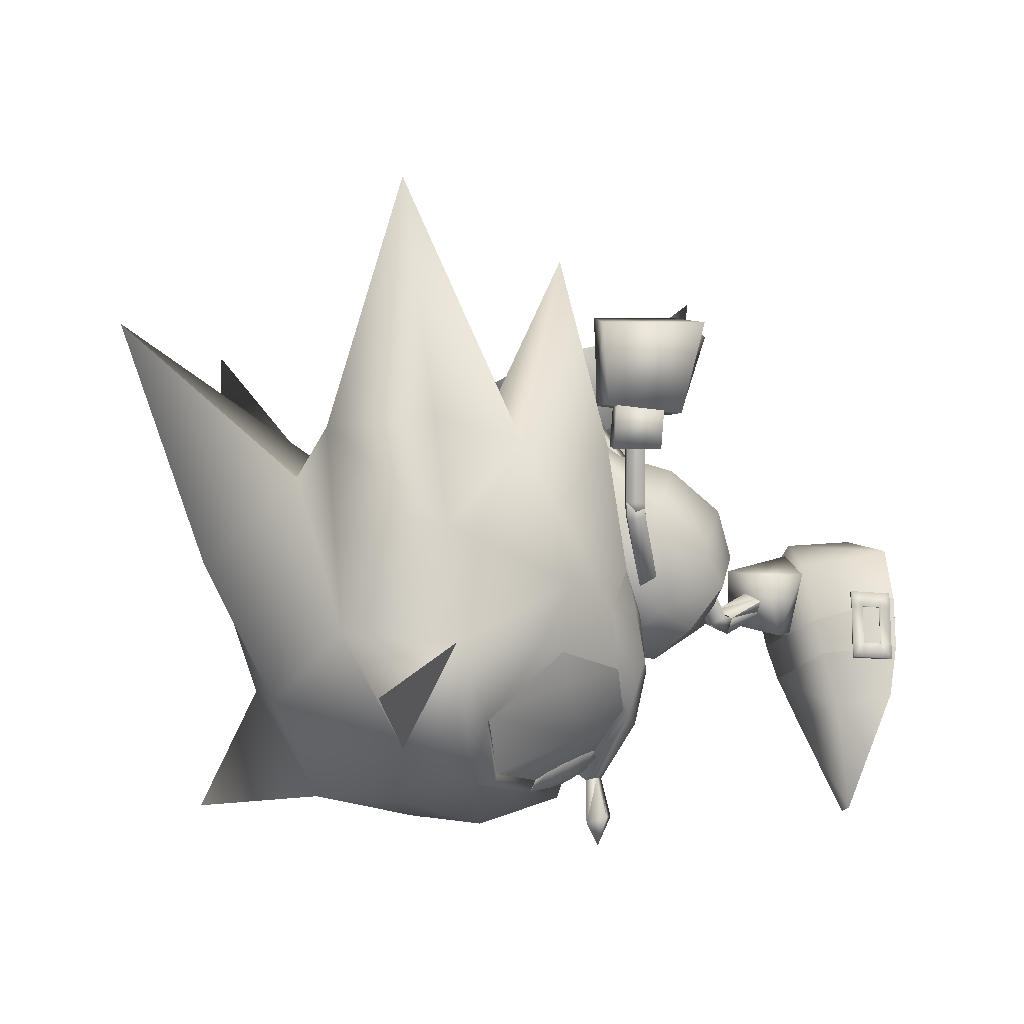
<metadata>
{"format":"obj","ext":"obj","renderer":"f3d","projection":"perspective","resolution":1024,"background":"white","views":[{"elev":-22.6,"azim":150.5,"up":"+Y"}]}
</metadata>
<code>
v 15.84 -11.94 8e-06
v 19.35 -8.605 6.122
v 21.98 -11.31 4.909
v 15.9 -8.309 4.643
v 20.53 -12.89 2.982
v 19.35 -8.605 -6.122
v 21.98 -11.31 -4.909
v 15.9 -8.309 -4.643
v 20.53 -12.89 -2.982
v 17.01 -6.439 6.007
v 16.18 -4.519 5.872
v 13.43 -5.04 6e-06
v 14.71 -3.746 3.441
v 28.32 -12.53 8.315
v 24.54 -9.387 7.103
v 25.08 -12.76 3.859
v 17.01 -6.439 -6.007
v 16.18 -4.519 -5.872
v 14.71 -3.746 -3.441
v 24.54 -9.387 -7.103
v 28.32 -12.53 -8.315
v 25.08 -12.76 -3.859
v 10.6 -4.907 -2.16
v 11.06 -5.675 -3e-06
v 9.496 -3.048 -3.056
v 8.394 -1.19 -2.16
v 7.934 -0.4213 -3e-06
v 8.394 -1.19 2.16
v 9.496 -3.048 3.056
v 10.6 -4.907 2.16
v 36.09 4.203 -1.3e-05
v 30.11 -2.86 4.383
v 31.98 -5.311 -1.1e-05
v 28.79 -10.46 -5e-06
v 27.86 -8.69 4.049
v 21.43 -13.35 2.661
v 24.49 -13.52 1e-06
v 22.95 -12.03 4.975
v 22.17 -11.61 5.153
v 20.59 -13.26 2.949
v 25.46 -5.157 7.915
v 20.29 -3.295 7.32
v 19.59 -6.208 7.173
v 29.4 -0.9638 5.396
v 16 0.5449 3.042
v 14.94 -1.973 4e-06
v 17.79 0.177 7.139
v 21.39 -0.3081 6.556
v 28.21 8.546 9.102
v 26.2 -1.007 8.268
v 24.53 -0.1274 3.343
v 22.06 0.4429 3.597
v 24.28 8.498 -9e-06
v 27.04 0.001605 -9e-06
v 16.04 -12.51 8e-06
v 17.61 -13.2 8e-06
v 16.44 -0.6324 2e-06
v 19.5 8.46 6.394
v 19.64 0.6714 -3e-06
v 19.76 3.002 2.674
v 20.61 -8.794 6.359
v 19.64 -14.08 6e-06
v 30.11 -2.86 -4.383
v 27.86 -8.69 -4.05
v 21.43 -13.35 -2.661
v 22.95 -12.03 -4.975
v 22.17 -11.61 -5.153
v 20.61 -8.794 -6.359
v 20.59 -13.26 -2.949
v 25.46 -5.157 -7.915
v 19.59 -6.208 -7.173
v 20.29 -3.295 -7.32
v 29.4 -0.9638 -5.396
v 16 0.5449 -3.042
v 17.79 0.177 -7.139
v 21.39 -0.3081 -6.556
v 26.2 -1.007 -8.268
v 28.21 8.546 -9.102
v 24.53 -0.1274 -3.343
v 22.06 0.4429 -3.597
v 19.5 8.46 -6.394
v 19.76 3.002 -2.674
v 18.14 3.84 2.385
v 14.85 2.708 1.9e-05
v 14.31 2.156 2.685
v 14.96 -3.277 2.989
v 16.51 -1.086 2.829
v 15.85 0.7934 3.86
v 11.07 -2.113 4.228
v 12.6 -4.685 2.989
v 13.43 -0.7081 4.228
v 16.95 -2.208 1.8e-05
v 15.59 -4.342 1.1e-05
v 13.23 -5.745 3e-06
v 13.19 2.674 1.4e-05
v 11.27 2.926 1e-05
v 11.9 1.861 2.989
v 8.907 1.519 2e-06
v 9.538 0.4561 2.989
v 18.14 3.84 -2.385
v 14.31 2.156 -2.685
v 16.51 -1.086 -2.828
v 14.96 -3.277 -2.989
v 15.85 0.7934 -3.86
v 11.9 1.861 -2.989
v 9.538 0.4561 -2.989
v 13.43 -0.7081 -4.228
v 11.07 -2.113 -4.228
v 12.6 -4.685 -2.989
v 15.49 7.065 -0.000588
v 12.36 2.088 0.6094
v 12.36 2.088 -0.6039
v 11.51 2.699 0.002862
v 8.684 4.262 1.824
v 8.566 4.675 2.53
v 8.733 3.559 2.255
v 8.947 4.264 2.449
v 8.433 3.804 2.908
v 8.503 4.094 1.77
v 8.49 4.086 1.767
v 7.97 3.727 2.251
v 8.421 3.796 2.905
v 8.932 4.254 2.445
v 8.614 3.972 2.962
v 8.686 4.252 1.821
v 8.566 4.665 2.528
v 12.39 4.713 2.167
v 8.616 3.961 2.959
v 12.27 5.129 2.874
v 8.735 3.546 2.252
v 12.32 4.422 3.304
v 12.44 4.009 2.598
v 7.979 3.754 2.259
v 7.814 -4.255 -0.8799
v 8.26 -3.787 -0.3651
v 8.425 -3.274 -0.9917
v 7.819 -4.248 -0.881
v 8.266 -3.778 -0.3662
v 5.211 -1.771 0.4674
v 7.984 -3.732 -1.507
v 4.762 -2.242 -0.04688
v 8.432 -3.263 -0.9929
v 4.93 -1.726 -0.6739
v 5.376 -1.258 -0.1593
v 8.364 -3.739 -1.601
v 8.04 -3.432 -0.903
v 8.646 -3.785 -0.4602
v 8.916 -4.153 -1.148
v 7.978 -3.742 -1.506
v 8.376 -3.748 -1.605
v 8.055 -3.442 -0.907
v 8.657 -3.793 -0.4634
v 8.893 -4.156 -1.142
v 11.14 0.3098 0.9655
v 10.63 -0.1485 1.425
v 11.07 0.01921 2.103
v 11.59 0.4775 1.644
v 11.6 -0.2451 -1.654
v 11.27 0.0609 -0.9562
v 10.99 0.1062 -2.098
v 10.67 0.4122 -1.4
v 10.38 8.059 5.132
v 10.99 7.807 5.232
v 11.13 8.227 5.426
v 12.55 7.159 5.486
v 11.36 8.905 5.74
v 10.52 8.479 5.327
v 12.69 7.578 5.68
v 13.16 6.906 5.585
v 13.3 7.326 5.779
v 12.92 8.257 5.994
v 13.53 8.004 6.093
v 13.67 8.424 6.288
v 13.06 8.677 6.188
v 10.9 9.578 5.835
v 10.75 9.158 5.641
v 11.5 9.325 5.934
v 10.43 8.118 4.969
v 10.57 8.538 5.163
v 11.04 7.865 5.068
v 12.6 7.217 5.322
v 13.21 6.964 5.421
v 13.35 7.384 5.616
v 13.58 8.063 5.93
v 13.72 8.482 6.124
v 13.11 8.735 6.025
v 11.56 9.383 5.771
v 10.95 9.636 5.671
v 10.8 9.216 5.477
v 11.41 8.963 5.576
v 11.18 8.285 5.262
v 12.97 8.315 5.831
v 12.74 7.637 5.517
v 2.224 -4.177 -2.601
v 2.221 -4.842 -2.571
v 1.773 -4.182 -2.776
v 2.233 -2.471 -2.68
v 1.043 -4.192 -3.058
v 1.769 -4.848 -2.746
v 2.236 -1.806 -2.71
v 1.781 -2.477 -2.854
v 1.785 -1.811 -2.885
v 1.052 -2.486 -3.137
v 1.055 -1.821 -3.167
v 0.6001 -2.492 -3.312
v 0.6035 -1.826 -3.342
v 0.5882 -4.863 -3.203
v 1.04 -4.857 -3.028
v 0.5916 -4.197 -3.233
v 2.155 -4.834 -2.402
v 1.704 -4.84 -2.577
v 2.159 -4.169 -2.433
v 2.167 -2.463 -2.511
v 2.171 -1.797 -2.542
v 1.719 -1.803 -2.716
v 0.9896 -1.813 -2.999
v 0.5381 -1.818 -3.174
v 0.5347 -2.484 -3.143
v 0.5262 -4.189 -3.065
v 0.5229 -4.855 -3.034
v 0.9744 -4.849 -2.859
v 0.9777 -4.184 -2.89
v 1.707 -4.174 -2.607
v 0.9863 -2.478 -2.968
v 1.716 -2.469 -2.686
v 10.37 10.63 0.9268
v 7.031 13.79 2.458
v 7.001 13.76 2.964
v 1.591 -11.26 -0.2834
v 0.4381 -6.754 1.595
v 1.599 -11.22 -0.7899
v 13.93 8.98 0.7703
v 11.52 9.569 5.958
v 13.63 8.695 6.268
v 10.12 10.39 5.371
v 15.87 7.802 6.114
v 17.46 7.345 3.597
v 16.13 8.066 1.105
v 11.82 9.837 0.6923
v 0.3576 -4.27 -3.254
v 0.2536 -2.372 2.171
v 0.3684 -1.967 -3.326
v 0.515 -6.416 -2.849
v 0.3202 1.79 -0.2428
v 0.3698 0.4162 -2.922
v 0.2652 0.03351 2.085
v 0.2476 -4.646 2.012
v 11.6 5.977 1.028
v 10.22 6.915 1.145
v 10.15 6.933 4.462
v 11.39 6.054 4.663
v 3.528 -4.969 1.368
v 3.893 -3.366 1.635
v 3.381 -4.697 -1.936
v 3.728 -3.211 -1.999
v 8.255 8.998 1.559
v 8.369 9.065 4.074
v 13.55 4.783 1.157
v 15.4 4.487 3.34
v 13.53 4.806 4.693
v 2.906 -7.166 0.7679
v 2.63 -6.911 -1.722
v 4.266 -1.105 1.724
v 3.751 0.9328 -0.2367
v 4.083 -0.7612 -1.791
v 14.3 -11.5 0.3242
v 13.9 -11.41 9e-06
v 14.3 -11.5 -0.3242
v 14.65 -11.6 9e-06
v 14.7 -9.381 3.052
v 14.97 -11.36 8e-06
v 14.7 -9.381 -3.052
v 14.73 -7.735 4.822
v 13.44 -7.495 2.932
v 15.45 -5.806 5.33
v 14.04 -5.315 3.493
v 12.64 -7.581 9e-06
v 14.47 -9.613 3.13
v 13.3 -9.427 1.755
v 12.79 -9.696 1.1e-05
v 14.73 -7.735 -4.822
v 13.44 -7.495 -2.932
v 15.45 -5.806 -5.33
v 14.04 -5.315 -3.493
v 14.47 -9.613 -3.13
v 13.3 -9.427 -1.755
v 8.429 -3.685 -7e-06
v 15.13 -0.6682 4.21
v 14.46 -0.6585 4.554
v 15.64 1.34 5.127
v 14.76 -1.006 5.151
v 14.97 1.349 5.471
v 15.43 -1.029 4.801
v 15.27 1.003 6.068
v 15.94 0.9938 5.724
v 15.18 -1.635 4.485
v 14.55 -1.51 4.888
v 14.92 -1.172 3.946
v 14.56 -1.513 4.888
v 15.18 -1.638 4.485
v 14.76 -1.005 5.151
v 14.91 -1.17 3.946
v 15.43 -1.03 4.802
v 15.13 -0.667 4.209
v 14.46 -0.6573 4.553
v 13.78 -3.864 3.14
v 13.3 -3.525 3.676
v 13.4 -3.583 2.49
v 14.3 -1.038 4.355
v 14.3 -1.038 4.355
v 12.91 -3.258 3.017
v 14.46 -0.6574 -4.553
v 15.13 -0.668 -4.209
v 15.64 1.339 -5.126
v 14.76 -1.005 -5.151
v 14.97 1.349 -5.471
v 15.43 -1.03 -4.801
v 15.27 1.002 -6.068
v 15.94 0.9926 -5.723
v 14.55 -1.509 -4.887
v 15.18 -1.635 -4.485
v 14.92 -1.172 -3.945
v 15.18 -1.637 -4.485
v 14.55 -1.512 -4.887
v 14.76 -1.004 -5.15
v 14.92 -1.17 -3.945
v 15.43 -1.03 -4.801
v 14.46 -0.6562 -4.553
v 15.13 -0.6668 -4.208
v 13.3 -3.524 -3.676
v 13.78 -3.864 -3.141
v 13.4 -3.583 -2.49
v 14.3 -1.037 -4.354
v 14.3 -1.037 -4.354
v 12.91 -3.258 -3.016
v 16.79 -10.9 3.144
v 18.51 -9.509 5.263
v 16.79 -10.9 -3.144
v 18.51 -9.509 -5.263
v 11.1 5.167 1.186
v 10.77 5.857 3.725
v 13.47 5.032 1.209
v 13.41 4.893 4.467
v 11.54 5.969 2.769
v 11.11 3.17 3.763
v 11.33 2.773 1.865
v 14.9 4.552 3.18
v 5.071 -3.858 -0.9421
v 6.313 -2.839 1.167
v 4.063 -1.269 1.664
v 4.059 -0.928 -1.58
v 3.84 -3.237 -0.1016
v 7.161 -0.9551 -0.2391
v 6.287 -1.617 -1.855
v 3.882 0.4372 -0.1336
v 16.91 3.019 4.944
v 13.89 2.948 5.763
v 17.21 4.424 5.442
v 14.39 2.21 7.547
v 13.77 4.51 6.442
v 17.41 2.281 6.728
v 14.19 5.736 9.148
v 18.14 5.43 7.583
v 16.72 4.913 5.084
v 14 5.041 5.899
v 17.33 6.752 5.552
v 13.99 7.11 6.636
v 15.93 1.603 4.386
v 14.36 2.897 5.792
v 16.13 3.066 4.988
v 14.2 1.628 5.273
v 14.97 0.7398 6.807
v 16.93 2.369 6.603
v 15.17 2.2 7.408
v 16.7 0.714 5.922
v 14.34 3.383 6.197
v 14.87 3.478 6.774
v 13.85 2.992 6.946
v 14.27 5.628 8.601
v 13.96 6.135 7.382
v 13.47 5.691 8.107
v 14.84 5.349 7.554
v 14.56 3.126 7.486
v 13.89 2.949 -5.763
v 16.92 3.016 -4.944
v 17.22 4.421 -5.442
v 14.39 2.211 -7.546
v 13.78 4.512 -6.442
v 17.42 2.278 -6.727
v 14.2 5.737 -9.148
v 18.15 5.426 -7.582
v 14.01 5.043 -5.899
v 16.73 4.911 -5.084
v 17.34 6.749 -5.552
v 14 7.111 -6.636
v 14.37 2.896 -5.791
v 15.94 1.602 -4.386
v 16.14 3.063 -4.987
v 14.97 0.74 -6.807
v 14.2 1.629 -5.273
v 16.94 2.365 -6.602
v 15.17 2.198 -7.407
v 16.71 0.7117 -5.921
v 14.87 3.479 -6.774
v 14.35 3.385 -6.197
v 13.86 2.994 -6.946
v 13.97 6.136 -7.383
v 14.28 5.628 -8.602
v 13.48 5.692 -8.109
v 14.85 5.35 -7.554
v 14.57 3.127 -7.486
v 14.64 -13.41 1e-05
v 14.05 -13.23 0.6197
v 14.05 -13.23 -0.6197
v 15.75 -11.76 -1.649
v 15.12 -11.07 -1.596
v 15.37 -10.89 -1.825
v 16.07 -11.25 -2.073
v 15.9 -11.57 -1.227
v 15.28 -11.06 -1.383
v 17.27 -12.65 -1.705
v 16.47 -12.26 -1.68
v 16.84 -11.68 -2.144
v 17.6 -12.12 -2.129
v 17.43 -12.45 -1.283
v 16.65 -12.03 -1.217
v 18.27 -12.98 -1.731
v 18.2 -12.56 -1.944
v 18.11 -12.73 -1.502
v 15.87 -11.87 1.871
v 15.18 -11.25 1.824
v 15.45 -10.97 2.049
v 16.16 -11.31 2.254
v 15.96 -11.59 1.405
v 15.34 -11.12 1.605
v 17.4 -12.68 1.867
v 16.63 -12.32 1.887
v 16.93 -11.73 2.277
v 17.68 -12.19 2.216
v 17.48 -12.48 1.411
v 16.71 -12.06 1.348
v 18.31 -12.93 1.822
v 18.21 -12.57 2.025
v 18.12 -12.73 1.549
v 14.12 -14.29 1.1e-05
v 13.47 -12.98 1.2e-05
f 445 412 413
f 445 413 446
f 413 412 266
f 446 413 267
f 412 445 414
f 414 445 446
f 412 414 268
f 414 446 267
f 226 227 228
f 229 230 231
f 412 269 266
f 413 266 267
f 269 412 268
f 268 414 267
f 415 416 417
f 417 418 415
f 419 420 416
f 416 415 419
f 421 422 423
f 423 424 421
f 425 426 422
f 422 421 425
f 427 421 424
f 424 428 427
f 429 425 421
f 421 427 429
f 422 415 418
f 418 423 422
f 426 419 415
f 415 422 426
f 430 432 431
f 432 430 433
f 434 431 435
f 431 434 430
f 436 438 437
f 438 436 439
f 440 437 441
f 437 440 436
f 442 439 436
f 439 442 443
f 444 436 440
f 436 444 442
f 437 433 430
f 433 437 438
f 441 430 434
f 430 441 437
f 232 233 234
f 235 226 228
f 236 237 238
f 239 235 233
f 234 238 232
f 232 239 233
f 239 226 235
f 234 236 238
f 240 241 242
f 230 243 231
f 244 245 246
f 243 247 240
f 246 242 241
f 247 241 240
f 230 247 243
f 245 242 246
f 273 4 10
f 274 273 275
f 276 275 11
f 277 274 276
f 12 276 13
f 278 4 273
f 278 273 274
f 279 274 277
f 278 270 4
f 271 270 278
f 266 278 279
f 267 279 280
f 11 275 10
f 266 269 278
f 14 15 16
f 275 273 10
f 276 274 275
f 13 276 11
f 12 277 276
f 279 278 274
f 280 279 277
f 269 271 278
f 267 266 279
f 8 281 17
f 281 282 283
f 283 284 18
f 282 277 284
f 284 12 19
f 8 285 281
f 281 285 282
f 282 286 277
f 272 285 8
f 272 271 285
f 285 268 286
f 286 267 280
f 283 18 17
f 269 268 285
f 20 21 22
f 281 283 17
f 282 284 283
f 284 19 18
f 277 12 284
f 285 286 282
f 286 280 277
f 271 269 285
f 268 267 286
f 287 23 24
f 23 287 25
f 287 26 25
f 27 26 287
f 27 287 28
f 29 28 287
f 29 287 30
f 287 24 30
f 288 289 290
f 289 291 292
f 291 293 294
f 293 288 295
f 296 297 298
f 299 300 301
f 300 302 303
f 304 305 303
f 306 307 308
f 289 292 290
f 291 294 292
f 293 295 294
f 288 290 295
f 297 309 298
f 310 305 304
f 304 302 310
f 299 301 305
f 305 310 299
f 300 303 301
f 302 304 303
f 305 301 303
f 307 311 308
f 308 311 302
f 311 307 310
f 299 307 306
f 306 300 299
f 300 306 308
f 308 302 300
f 311 310 302
f 307 299 310
f 298 309 288
f 309 297 289
f 297 296 291
f 296 298 293
f 289 288 309
f 291 289 297
f 293 291 296
f 288 293 298
f 312 313 314
f 315 312 316
f 317 315 318
f 313 317 319
f 320 321 322
f 323 324 325
f 326 323 327
f 328 329 327
f 330 331 332
f 316 312 314
f 318 315 316
f 319 317 318
f 314 313 319
f 333 320 322
f 334 326 329
f 329 328 334
f 324 334 328
f 328 325 324
f 327 323 325
f 329 326 327
f 325 328 327
f 335 330 332
f 335 332 326
f 330 335 334
f 324 323 331
f 331 330 324
f 323 326 332
f 332 331 323
f 334 335 326
f 324 330 334
f 333 322 313
f 320 333 312
f 321 320 315
f 322 321 317
f 313 312 333
f 312 315 320
f 315 317 321
f 317 313 322
f 270 271 1
f 1 336 270
f 2 337 3
f 4 337 2
f 336 5 3
f 270 336 4
f 5 336 1
f 337 336 3
f 337 4 336
f 1 271 272
f 272 338 1
f 339 6 7
f 339 8 6
f 9 338 7
f 338 272 8
f 338 9 1
f 338 339 7
f 8 339 338
f 340 341 342
f 341 343 344
f 345 346 343
f 346 340 347
f 346 345 340
f 342 344 347
f 248 249 232
f 234 250 251
f 251 250 248
f 341 344 342
f 346 347 343
f 340 342 347
f 345 341 340
f 344 343 347
f 249 239 232
f 234 233 250
f 250 249 248
f 348 349 350
f 351 348 352
f 353 354 351
f 349 353 355
f 354 353 349
f 352 350 355
f 252 253 241
f 254 242 255
f 254 255 253
f 352 348 350
f 355 353 351
f 350 349 355
f 348 354 349
f 351 352 355
f 247 252 241
f 240 242 254
f 252 254 253
f 351 354 348
f 341 345 343
f 356 357 358
f 357 359 360
f 359 361 362
f 361 356 363
f 364 365 366
f 361 359 356
f 365 364 360
f 367 365 362
f 366 367 363
f 364 366 358
f 368 369 370
f 371 372 369
f 372 373 374
f 375 368 373
f 370 369 373
f 375 372 368
f 357 360 358
f 359 362 360
f 361 363 362
f 356 358 363
f 365 367 366
f 359 357 356
f 364 358 360
f 365 360 362
f 367 362 363
f 366 363 358
f 372 374 369
f 368 370 373
f 369 374 373
f 372 371 368
f 376 377 378
f 379 380 381
f 381 380 378
f 380 382 376
f 382 379 377
f 379 381 383
f 379 382 380
f 377 383 378
f 380 376 378
f 382 377 376
f 379 383 377
f 381 378 383
f 371 369 368
f 375 373 372
f 384 385 386
f 387 384 388
f 389 387 390
f 385 389 391
f 392 393 394
f 387 389 385
f 393 392 388
f 392 395 390
f 395 394 391
f 394 393 386
f 396 397 398
f 399 400 396
f 401 399 402
f 397 403 401
f 396 398 401
f 399 403 397
f 388 384 386
f 390 387 388
f 391 389 390
f 386 385 391
f 395 392 394
f 384 387 385
f 386 393 388
f 388 392 390
f 390 395 391
f 391 394 386
f 402 399 396
f 398 397 401
f 402 396 401
f 400 399 397
f 404 405 406
f 407 408 409
f 407 409 406
f 410 407 405
f 408 410 404
f 409 408 411
f 410 408 407
f 411 404 406
f 405 407 406
f 404 410 405
f 411 408 404
f 406 409 411
f 396 400 397
f 401 403 399
f 162 163 164
f 163 165 164
f 164 166 167
f 168 169 170
f 171 168 172
f 173 174 171
f 166 175 176
f 171 174 177
f 178 162 179
f 180 163 178
f 181 165 180
f 182 169 181
f 183 170 182
f 184 172 183
f 185 173 184
f 186 174 185
f 187 177 186
f 188 175 187
f 189 176 188
f 179 167 189
f 190 166 191
f 192 171 190
f 193 168 192
f 191 164 193
f 178 179 180
f 180 191 181
f 181 193 182
f 183 193 184
f 184 192 185
f 188 187 189
f 189 190 179
f 192 190 187
f 164 167 162
f 165 168 164
f 166 176 167
f 168 165 169
f 168 170 172
f 171 172 173
f 166 177 175
f 177 166 171
f 162 167 179
f 163 162 178
f 165 163 180
f 169 165 181
f 170 169 182
f 172 170 183
f 173 172 184
f 174 173 185
f 177 174 186
f 175 177 187
f 176 175 188
f 167 176 189
f 166 164 191
f 171 166 190
f 168 171 192
f 164 168 193
f 179 191 180
f 191 193 181
f 193 183 182
f 193 192 184
f 192 186 185
f 187 190 189
f 190 191 179
f 187 186 192
f 194 195 196
f 197 194 196
f 198 196 199
f 200 201 202
f 201 203 204
f 205 206 203
f 207 198 208
f 205 203 209
f 195 210 211
f 194 212 210
f 197 213 212
f 200 214 213
f 202 215 214
f 204 216 215
f 206 217 216
f 205 218 217
f 209 219 218
f 207 220 219
f 208 221 220
f 199 211 221
f 198 222 223
f 203 224 222
f 201 225 224
f 196 223 225
f 211 210 212
f 223 212 213
f 225 213 214
f 225 215 216
f 224 216 217
f 219 220 221
f 222 221 211
f 222 224 219
f 199 196 195
f 201 197 196
f 208 198 199
f 197 201 200
f 202 201 204
f 204 203 206
f 209 198 207
f 198 209 203
f 199 195 211
f 195 194 210
f 194 197 212
f 197 200 213
f 200 202 214
f 202 204 215
f 204 206 216
f 206 205 217
f 205 209 218
f 209 207 219
f 207 208 220
f 208 199 221
f 196 198 223
f 198 203 222
f 203 201 224
f 201 196 225
f 223 211 212
f 225 223 213
f 215 225 214
f 224 225 216
f 218 224 217
f 222 219 221
f 223 222 211
f 218 219 224
f 249 256 239
f 232 238 248
f 233 257 250
f 251 236 234
f 250 257 249
f 248 258 251
f 257 235 228
f 227 256 228
f 227 226 256
f 259 236 260
f 238 259 258
f 260 258 259
f 256 226 239
f 238 258 248
f 233 235 257
f 251 260 236
f 257 256 249
f 258 260 251
f 256 257 228
f 259 237 236
f 238 237 259
f 261 252 247
f 246 241 253
f 262 240 254
f 245 255 242
f 262 254 252
f 263 253 255
f 243 262 231
f 261 229 231
f 230 229 261
f 245 264 265
f 264 246 263
f 263 265 264
f 230 261 247
f 263 246 253
f 243 240 262
f 265 255 245
f 261 262 252
f 265 263 255
f 262 261 231
f 244 264 245
f 244 246 264
f 31 32 33
f 16 34 35
f 36 37 16
f 38 36 16
f 39 38 15
f 5 40 39
f 2 3 39
f 41 15 35
f 41 42 43
f 43 15 41
f 10 43 42
f 42 11 10
f 10 4 2
f 32 35 34
f 44 41 35
f 45 13 11
f 45 46 13
f 47 42 48
f 49 50 44
f 49 48 50
f 51 44 32
f 51 49 44
f 52 48 51
f 53 51 54
f 14 35 15
f 14 16 35
f 55 5 1
f 36 40 55
f 55 56 36
f 54 51 32
f 46 12 13
f 45 57 46
f 58 45 47
f 58 47 48
f 15 38 16
f 59 57 45
f 59 52 51
f 11 42 47
f 37 34 16
f 3 5 39
f 33 32 34
f 32 44 35
f 44 50 41
f 47 45 11
f 40 5 55
f 41 50 48
f 48 42 41
f 48 52 58
f 52 60 58
f 52 59 60
f 61 15 43
f 43 2 61
f 10 2 43
f 36 38 39
f 39 40 36
f 62 36 56
f 62 37 36
f 63 31 33
f 34 22 64
f 37 65 22
f 65 66 22
f 67 6 68
f 68 20 67
f 69 9 67
f 7 6 67
f 20 70 64
f 70 20 71
f 71 72 70
f 71 17 72
f 18 72 17
f 8 17 6
f 64 63 34
f 70 73 64
f 19 74 18
f 46 74 19
f 72 75 76
f 77 78 73
f 76 78 77
f 73 79 63
f 78 79 73
f 76 80 79
f 79 53 54
f 64 21 20
f 22 21 64
f 9 55 1
f 65 56 55
f 55 69 65
f 79 54 63
f 12 46 19
f 57 74 46
f 74 81 75
f 75 81 76
f 66 20 22
f 57 59 74
f 80 59 79
f 72 18 75
f 34 37 22
f 9 7 67
f 63 33 34
f 73 63 64
f 77 73 70
f 74 75 18
f 9 69 55
f 70 72 76
f 76 77 70
f 80 76 81
f 82 80 81
f 59 80 82
f 68 6 71
f 71 20 68
f 6 17 71
f 65 69 67
f 67 66 65
f 65 62 56
f 37 62 65
f 61 2 39
f 39 15 61
f 66 67 20
f 83 84 85
f 86 87 88
f 89 90 91
f 29 30 89
f 84 83 92
f 86 93 92
f 90 94 86
f 30 24 90
f 84 95 85
f 96 97 95
f 98 99 96
f 27 28 98
f 97 91 85
f 99 89 97
f 28 29 99
f 88 83 85
f 92 87 86
f 88 91 86
f 92 83 87
f 88 87 83
f 84 100 101
f 102 103 104
f 100 84 92
f 93 103 92
f 95 84 101
f 101 105 95
f 105 106 96
f 106 26 98
f 104 107 101
f 107 108 105
f 100 104 101
f 102 92 103
f 107 104 103
f 100 92 102
f 102 104 100
f 24 109 94
f 94 103 93
f 103 108 107
f 109 25 108
f 25 106 108
f 90 86 91
f 30 90 89
f 94 93 86
f 24 94 90
f 97 85 95
f 99 97 96
f 28 99 98
f 91 88 85
f 89 91 97
f 29 89 99
f 105 96 95
f 106 98 96
f 26 27 98
f 107 105 101
f 108 106 105
f 24 23 109
f 94 109 103
f 103 109 108
f 109 23 25
f 25 26 106
f 110 111 112
f 110 113 111
f 110 112 113
f 114 115 116
f 117 118 119
f 120 121 114
f 121 122 115
f 122 123 124
f 123 120 116
f 115 124 116
f 125 126 127
f 126 128 129
f 128 130 131
f 130 125 132
f 118 133 119
f 134 135 136
f 137 138 139
f 140 137 141
f 142 140 143
f 138 142 144
f 145 146 147
f 134 148 135
f 149 150 134
f 136 151 149
f 135 152 136
f 149 134 136
f 153 145 147
f 154 155 120
f 155 156 121
f 156 157 122
f 157 154 123
f 120 155 121
f 121 156 122
f 122 157 123
f 123 154 120
f 121 115 114
f 122 124 115
f 123 116 124
f 120 114 116
f 158 159 152
f 160 158 148
f 161 160 150
f 159 161 151
f 148 158 152
f 150 160 148
f 151 161 150
f 152 159 151
f 148 152 135
f 150 148 134
f 151 150 149
f 152 151 136
f 119 133 125
f 118 117 128
f 117 119 130
f 125 133 126
f 126 118 128
f 128 117 130
f 130 119 125
f 133 118 126
f 153 147 138
f 145 153 137
f 146 145 140
f 147 146 142
f 138 137 153
f 137 140 145
f 140 142 146
f 142 138 147
f 54 32 31
f 48 49 51
f 53 59 51
f 60 59 45
f 58 60 45
f 63 54 31
f 78 76 79
f 59 53 79
f 59 82 74
f 82 81 74
f 141 137 139
f 143 140 141
f 144 142 143
f 139 138 144
f 129 132 127
f 126 129 127
f 128 131 129
f 130 132 131
f 125 127 132
f 129 131 132

</code>
